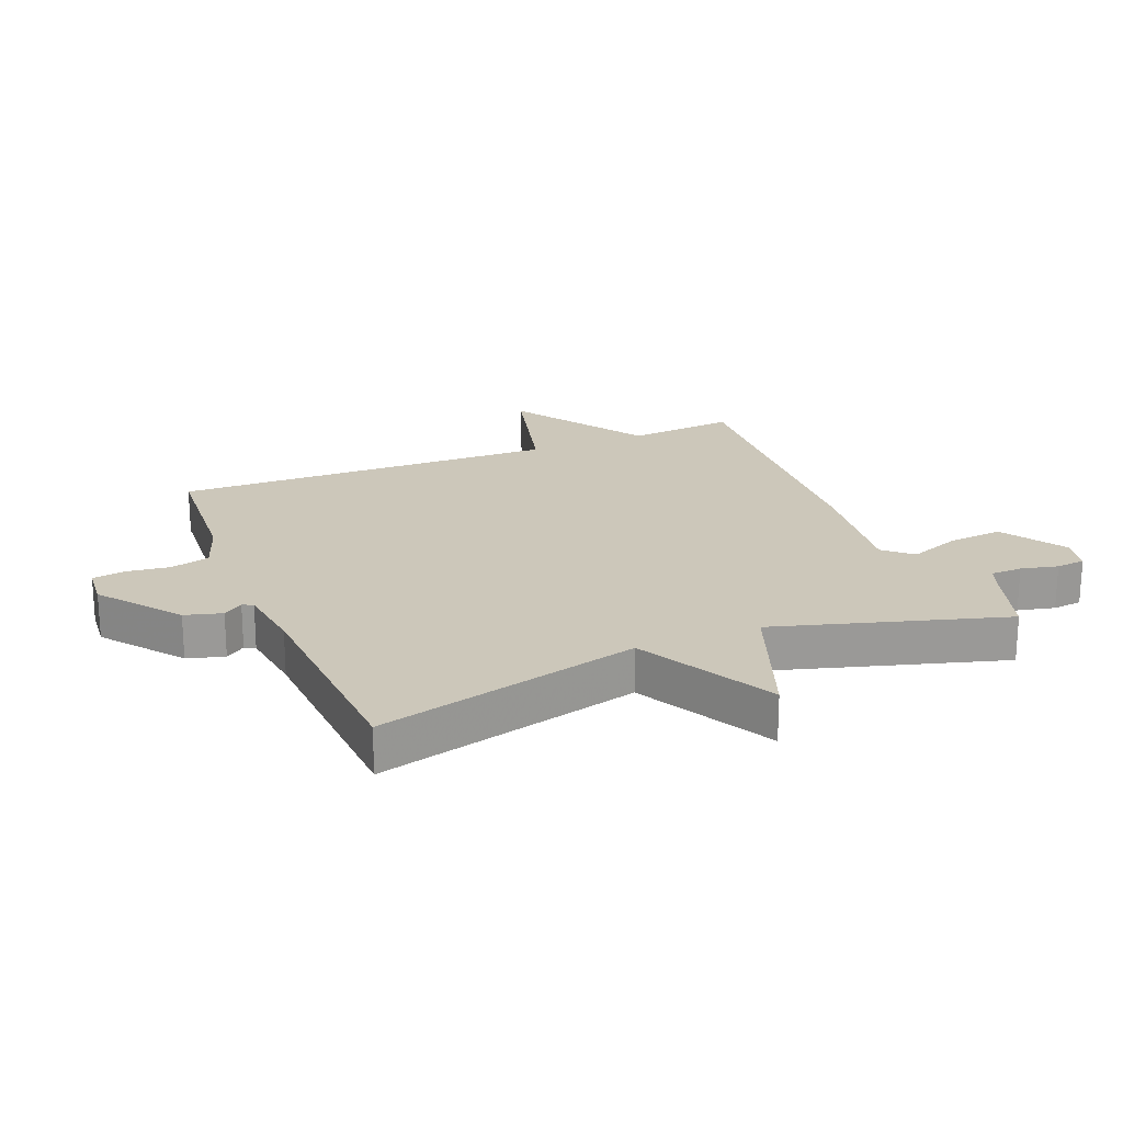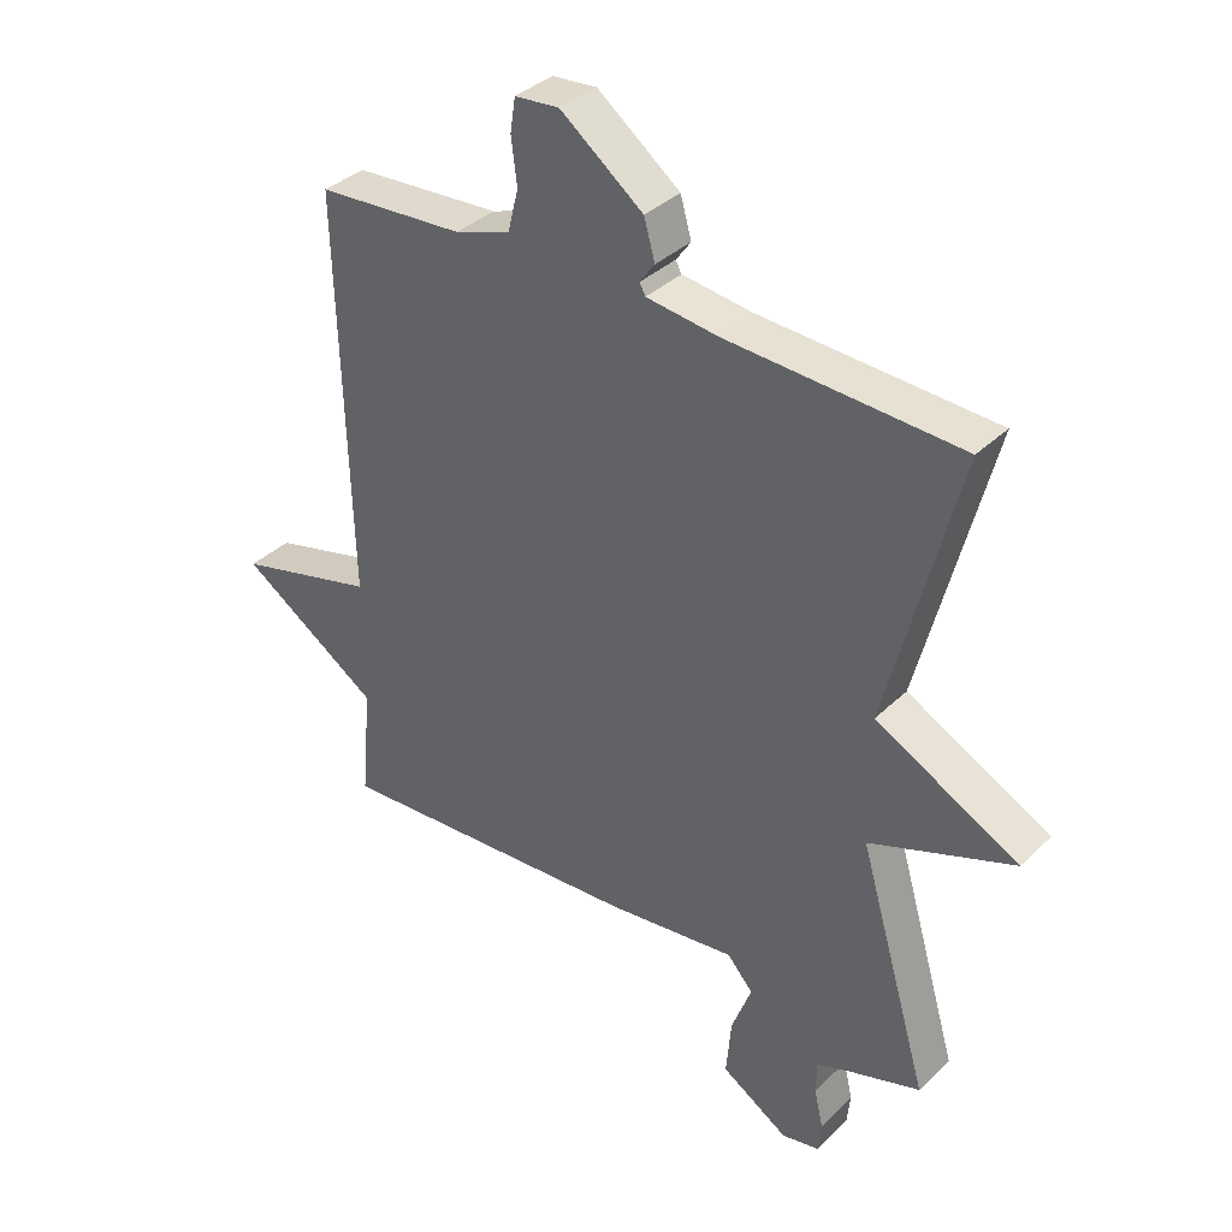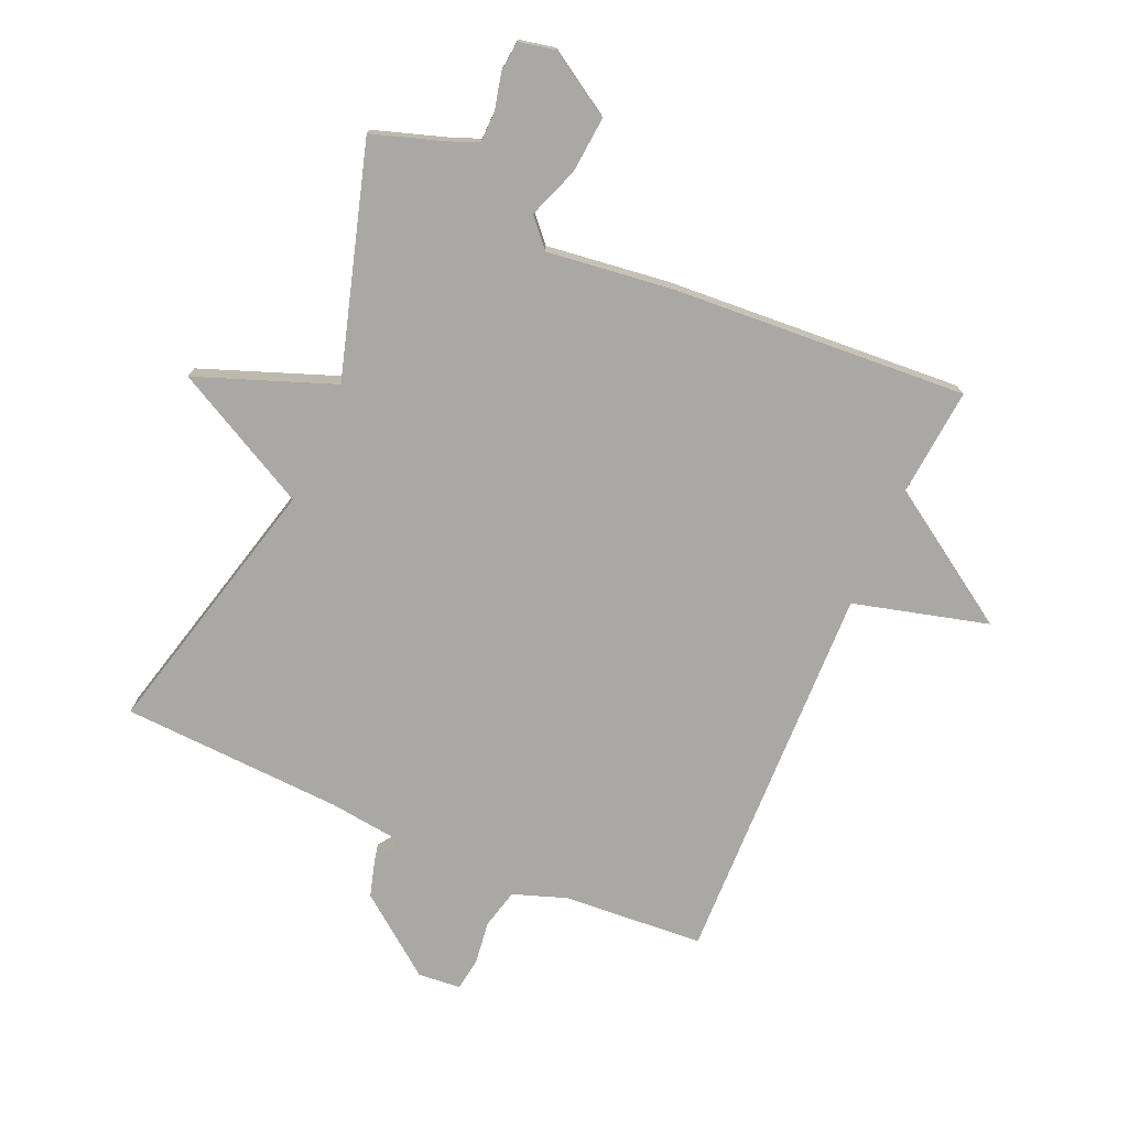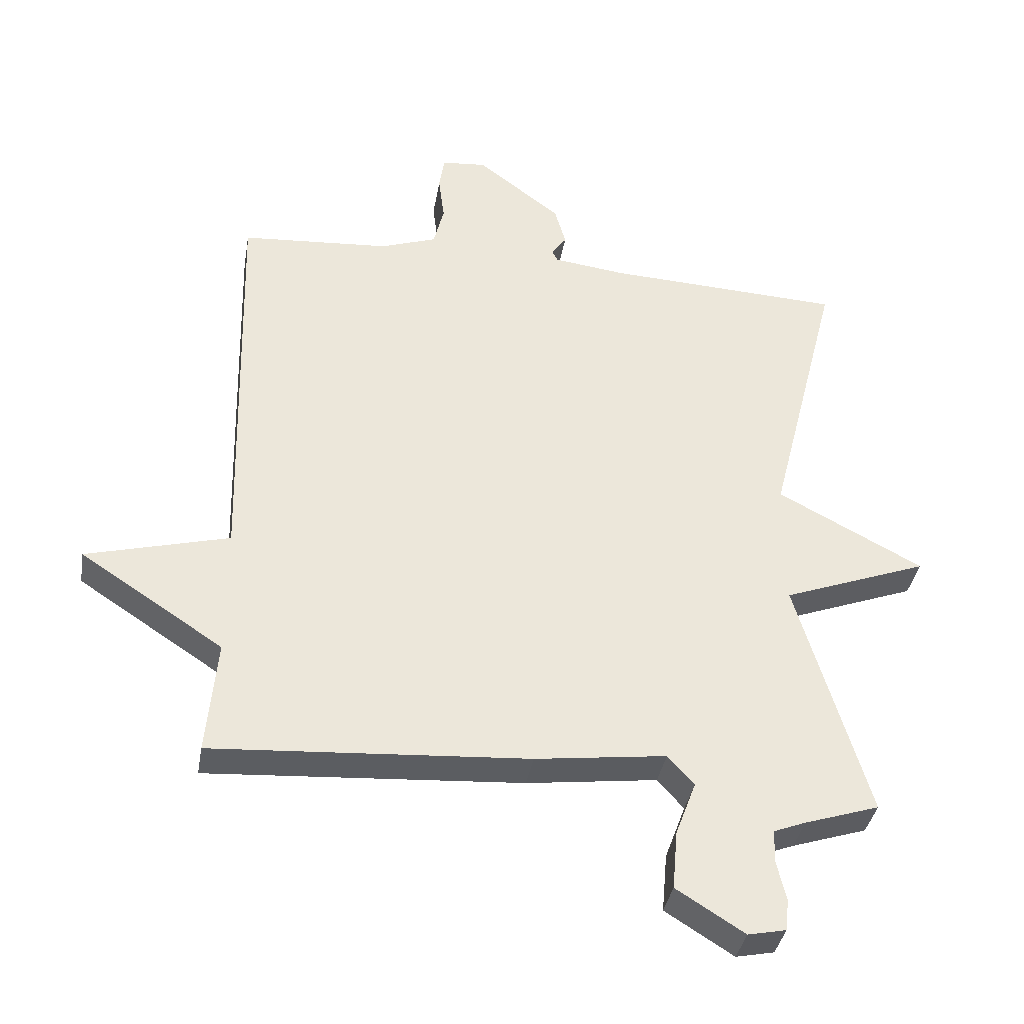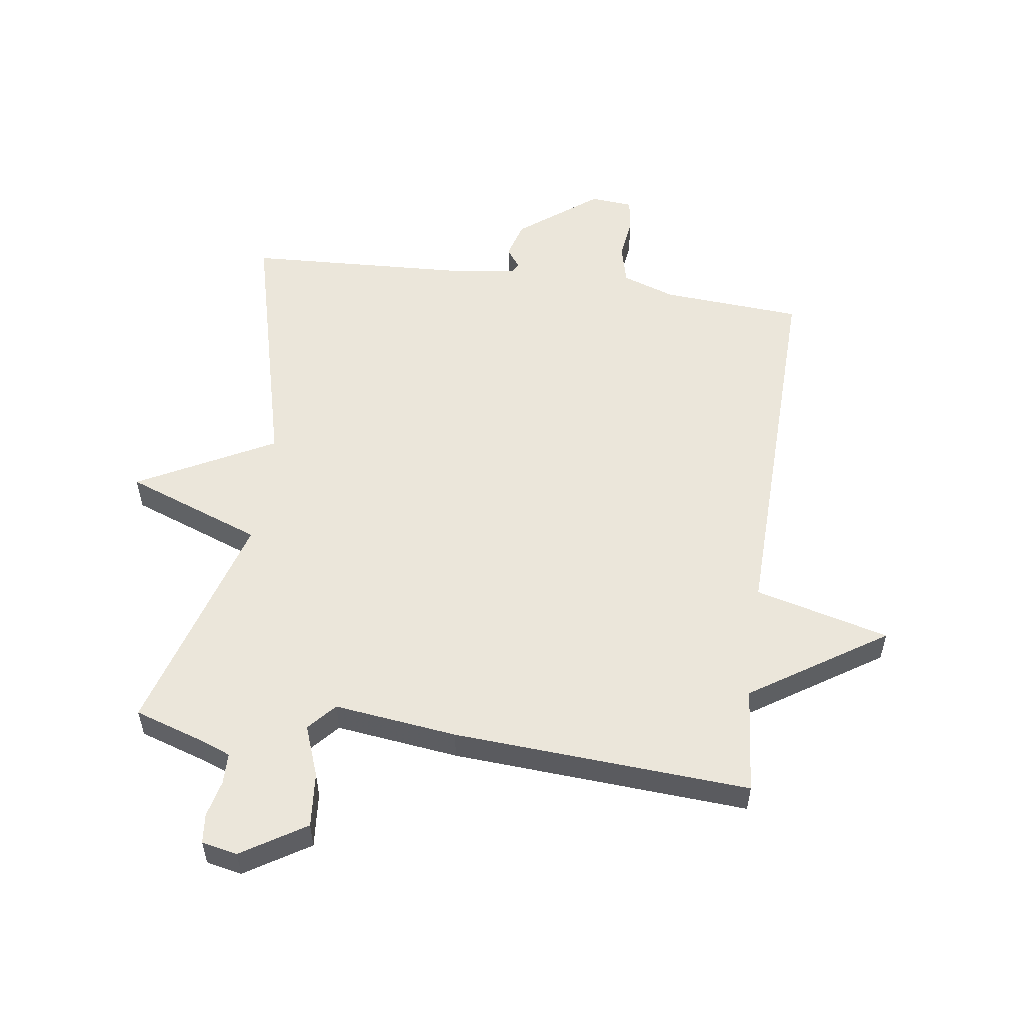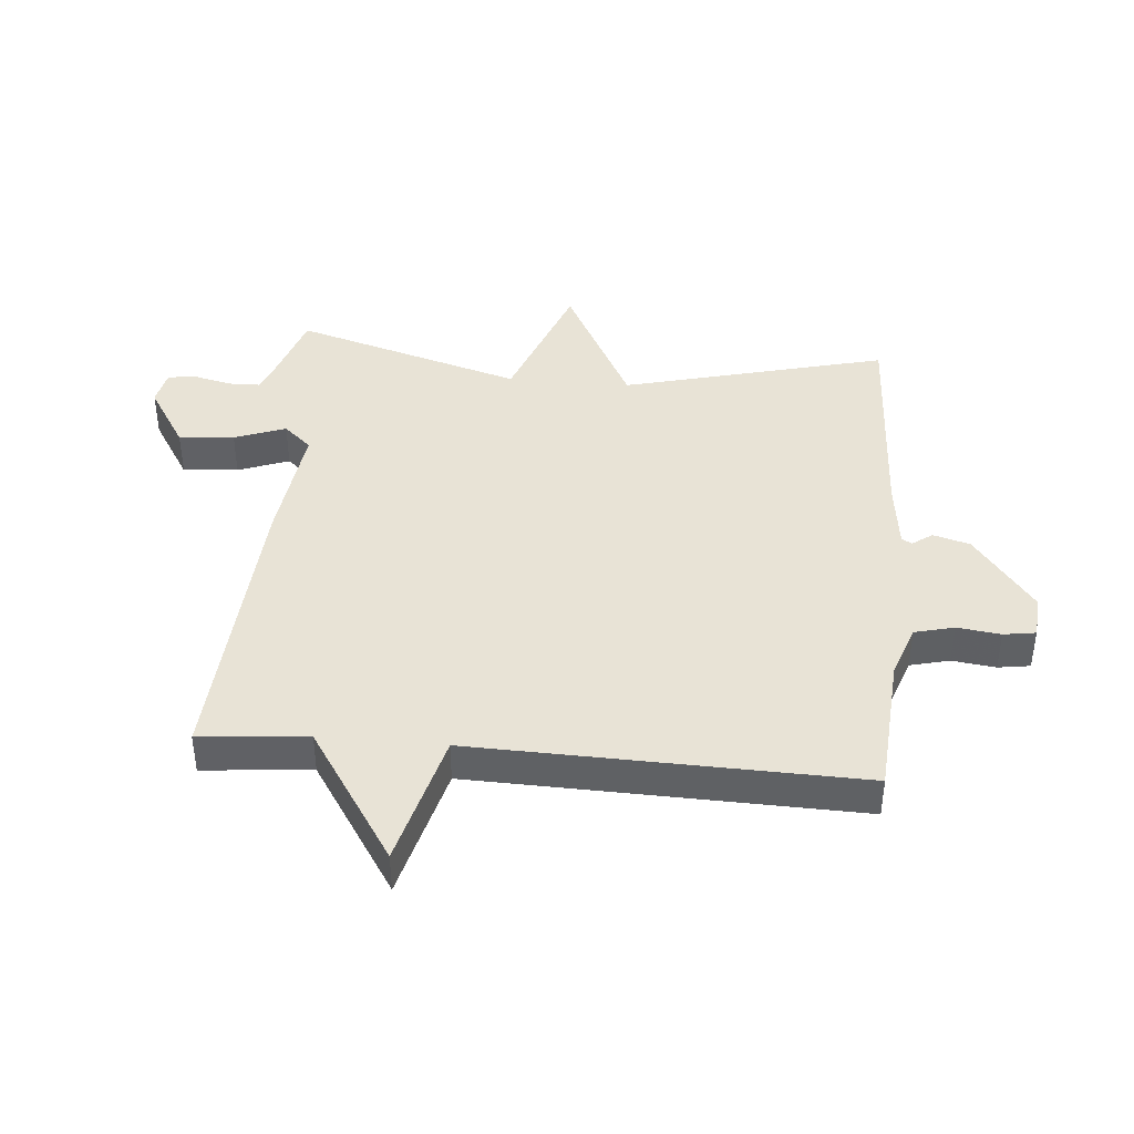
<metadata>
{"format":"obj","ext":"obj","renderer":"f3d","projection":"perspective","resolution":1024,"background":"white","views":[{"elev":21.4,"azim":67.7,"up":"+Y"},{"elev":36.2,"azim":39.0,"up":"+Z"},{"elev":-75.0,"azim":156.5,"up":"+Y"},{"elev":-37.1,"azim":-9.6,"up":"+Z"},{"elev":54.7,"azim":-172.0,"up":"+Y"},{"elev":41.7,"azim":-85.0,"up":"+Y"}]}
</metadata>
<code>
v 0.5 0.07 -0.5
v 0.386 0.07 -0.537
v 0.337 0.07 -0.556
v 0.336 0.07 -0.607
v 0.35 0.07 -0.667
v 0.345 0.07 -0.715
v 0.287 0.07 -0.727
v 0.183 0.07 -0.662
v 0.191 0.07 -0.572
v 0.222 0.07 -0.489
v 0.182 0.07 -0.444
v -0.018 0.07 -0.469
v -0.5 0.07 -0.5
v -0.484 0.07 -0.325
v -0.702 0.07 -0.182
v -0.484 0.07 -0.125
v -0.5 0.07 0.5
v -0.272 0.07 0.516
v -0.186 0.07 0.546
v -0.17 0.07 0.61
v -0.179 0.07 0.681
v -0.171 0.07 0.733
v -0.102 0.07 0.739
v 0.026 0.07 0.641
v 0.043 0.07 0.581
v 0.02 0.07 0.549
v 0.029 0.07 0.532
v 0.14 0.07 0.518
v 0.5 0.07 0.5
v 0.391 0.07 0.071
v 0.613 0.07 -0.046
v 0.391 0.07 -0.129
v 0.5 0 -0.5
v 0.386 0 -0.537
v 0.337 0 -0.556
v 0.336 0 -0.607
v 0.35 0 -0.667
v 0.345 0 -0.715
v 0.287 0 -0.727
v 0.183 0 -0.662
v 0.191 0 -0.572
v 0.222 0 -0.489
v 0.182 0 -0.444
v -0.018 0 -0.469
v -0.5 0 -0.5
v -0.484 0 -0.325
v -0.702 0 -0.182
v -0.484 0 -0.125
v -0.5 0 0.5
v -0.272 0 0.516
v -0.186 0 0.546
v -0.17 0 0.61
v -0.179 0 0.681
v -0.171 0 0.733
v -0.102 0 0.739
v 0.026 0 0.641
v 0.043 0 0.581
v 0.02 0 0.549
v 0.029 0 0.532
v 0.14 0 0.518
v 0.5 0 0.5
v 0.391 0 0.071
v 0.613 0 -0.046
v 0.391 0 -0.129
f 30 31 32
f 28 29 30
f 27 28 30 32
f 24 25 26
f 23 24 26
f 22 23 26
f 21 22 26
f 20 21 26
f 19 20 26 27
f 32 1 2
f 27 32 2
f 19 27 2
f 18 19 2
f 14 15 16
f 11 12 13 14
f 11 14 16
f 8 9 10
f 7 8 10
f 6 7 10
f 5 6 10
f 4 5 10
f 3 4 10 11
f 2 3 11
f 16 17 18
f 11 16 18
f 2 11 18
f 64 63 62
f 62 61 60
f 64 62 60 59
f 58 57 56
f 58 56 55
f 58 55 54
f 58 54 53
f 58 53 52
f 59 58 52 51
f 34 33 64
f 34 64 59
f 34 59 51
f 34 51 50
f 48 47 46
f 46 45 44 43
f 48 46 43
f 42 41 40
f 42 40 39
f 42 39 38
f 42 38 37
f 42 37 36
f 43 42 36 35
f 43 35 34
f 50 49 48
f 50 48 43
f 50 43 34
f 1 33 34 2
f 2 34 35 3
f 3 35 36 4
f 4 36 37 5
f 5 37 38 6
f 6 38 39 7
f 7 39 40 8
f 8 40 41 9
f 9 41 42 10
f 10 42 43 11
f 11 43 44 12
f 12 44 45 13
f 13 45 46 14
f 14 46 47 15
f 15 47 48 16
f 16 48 49 17
f 17 49 50 18
f 18 50 51 19
f 19 51 52 20
f 20 52 53 21
f 21 53 54 22
f 22 54 55 23
f 23 55 56 24
f 24 56 57 25
f 25 57 58 26
f 26 58 59 27
f 27 59 60 28
f 28 60 61 29
f 29 61 62 30
f 30 62 63 31
f 31 63 64 32
f 32 64 33 1

</code>
